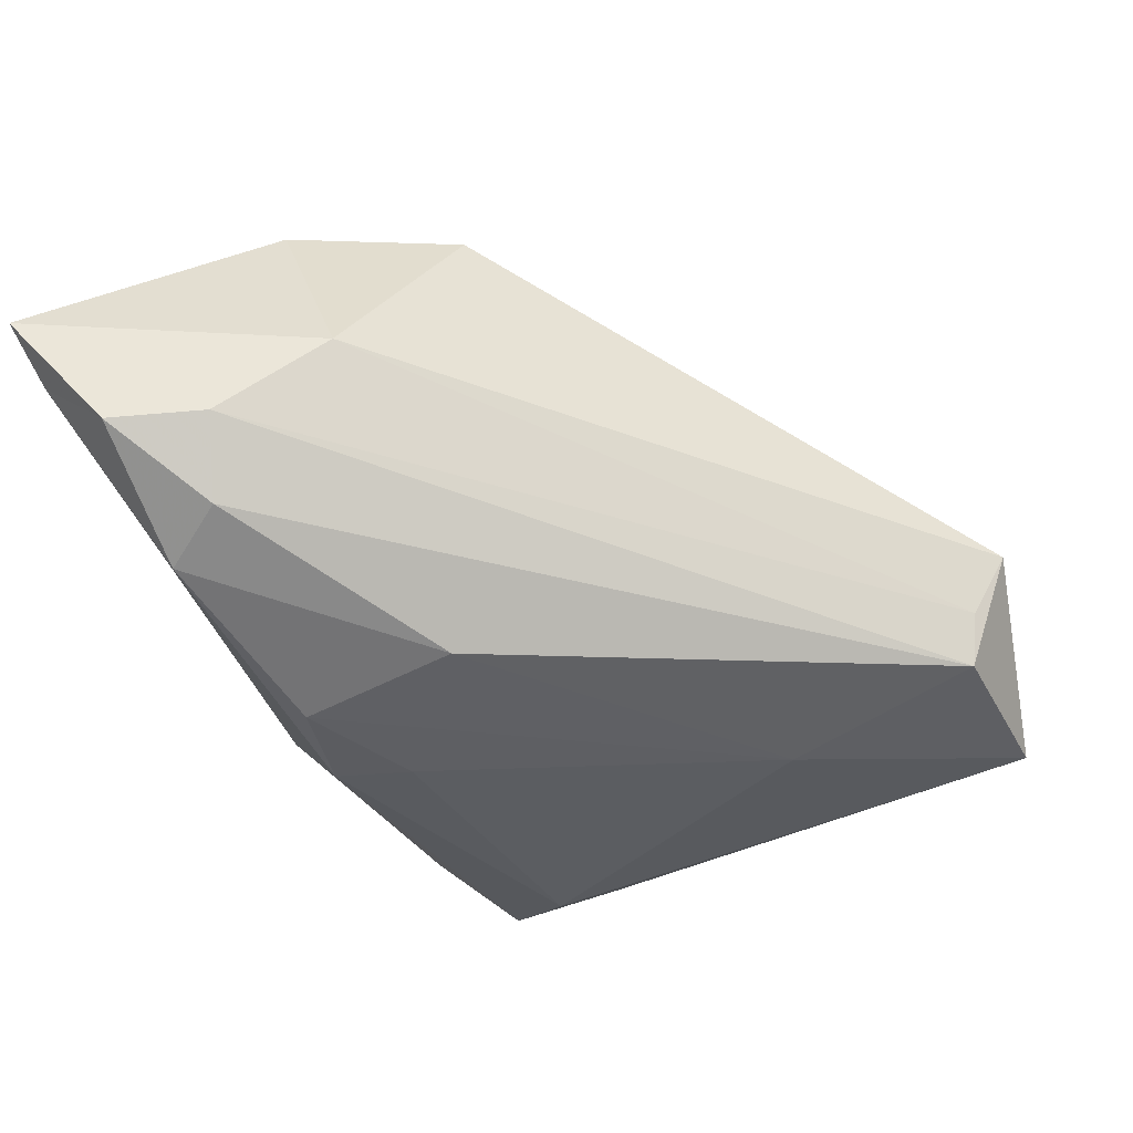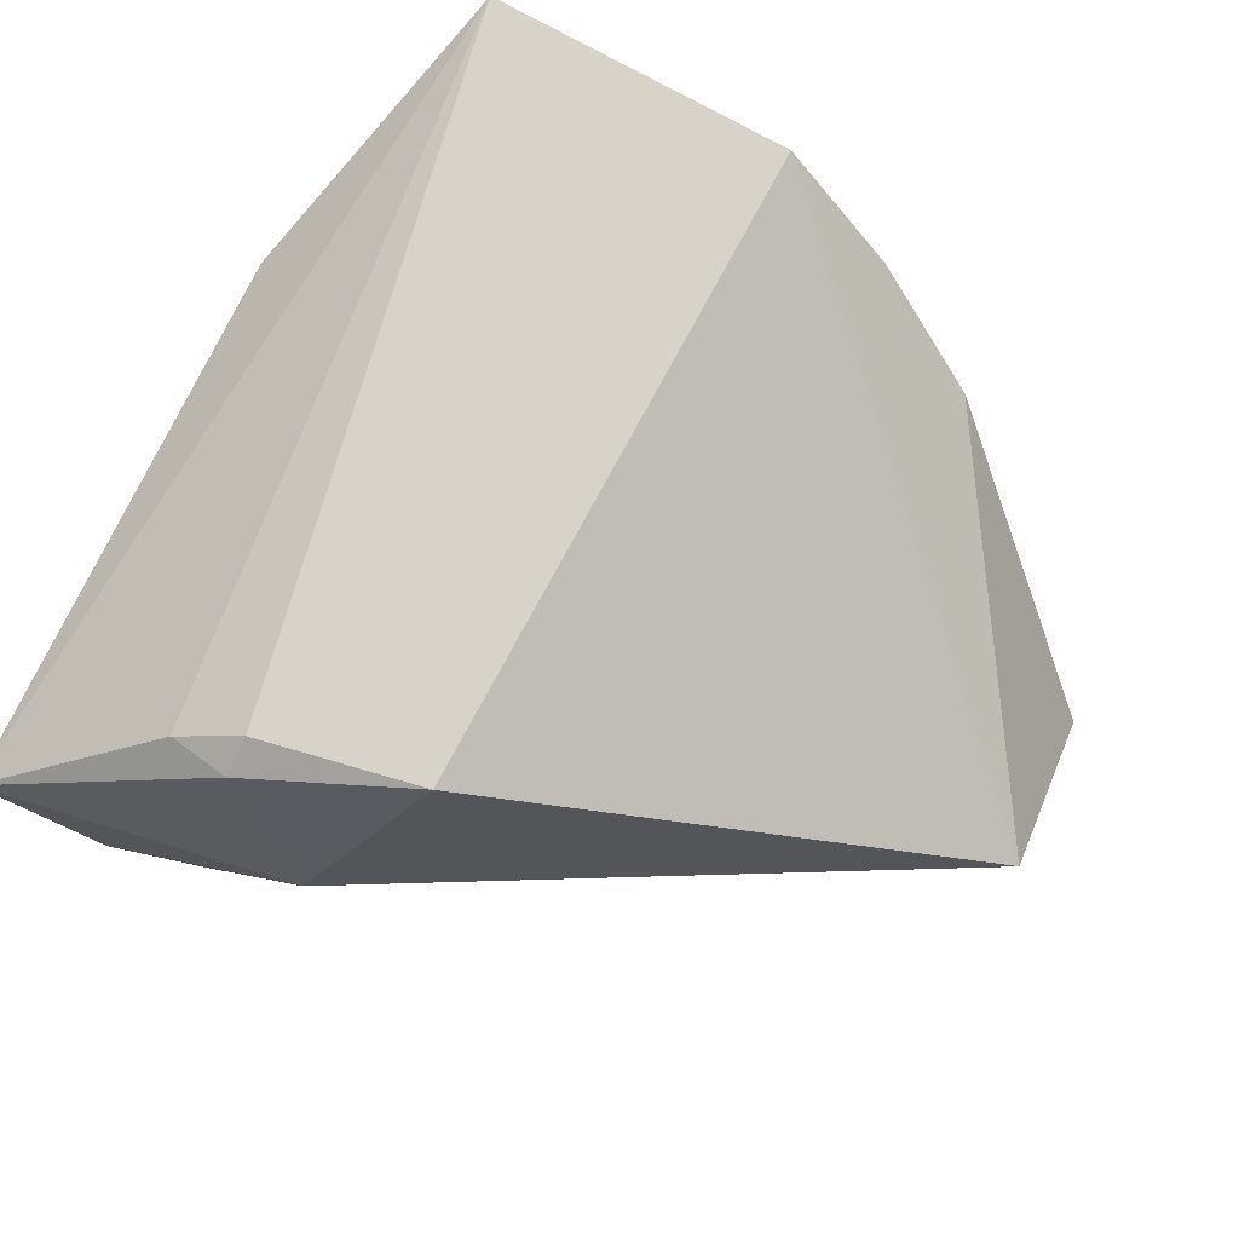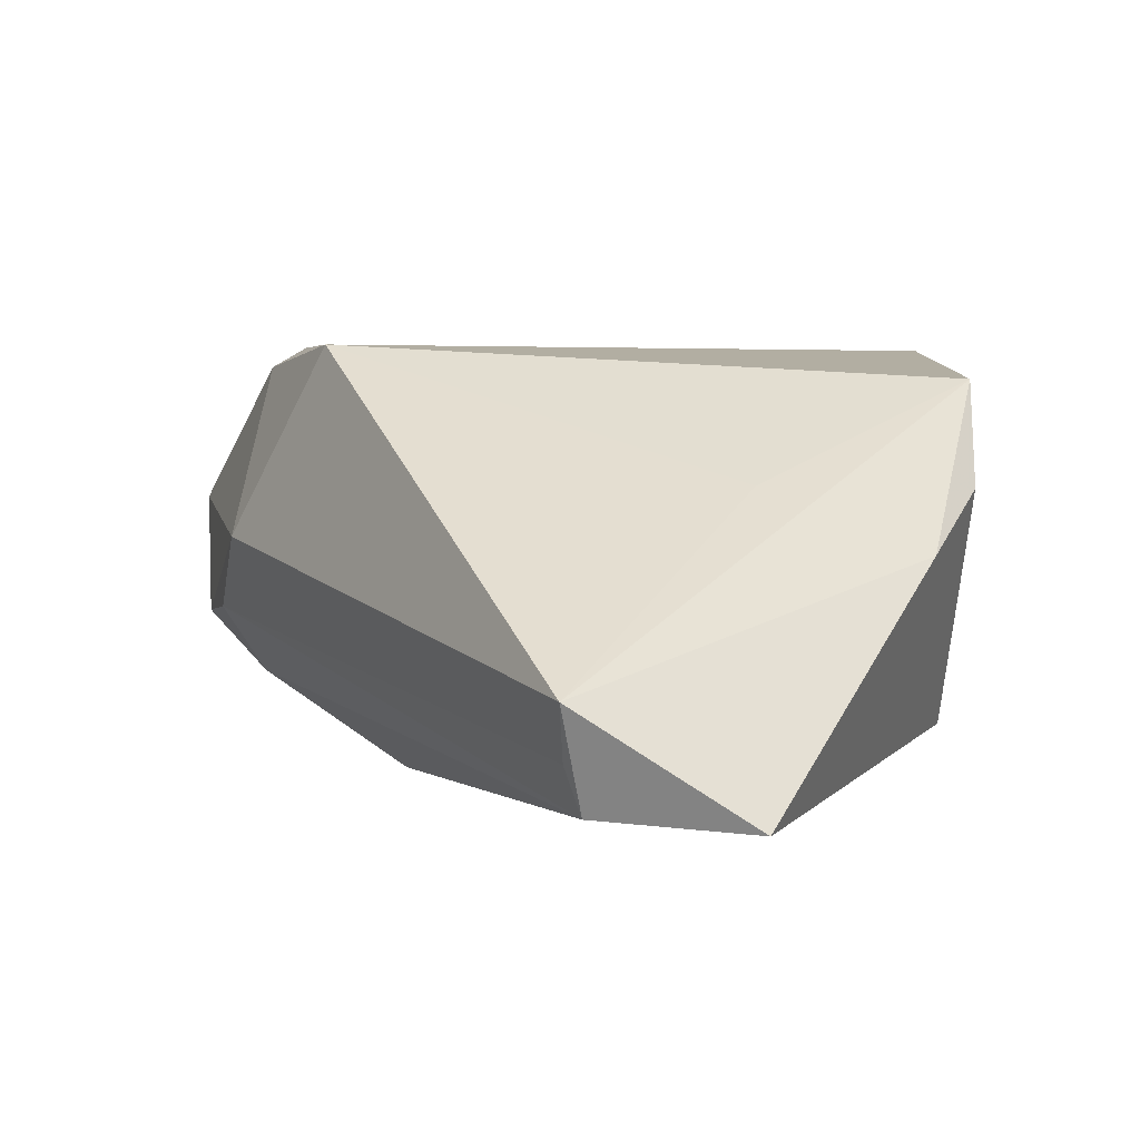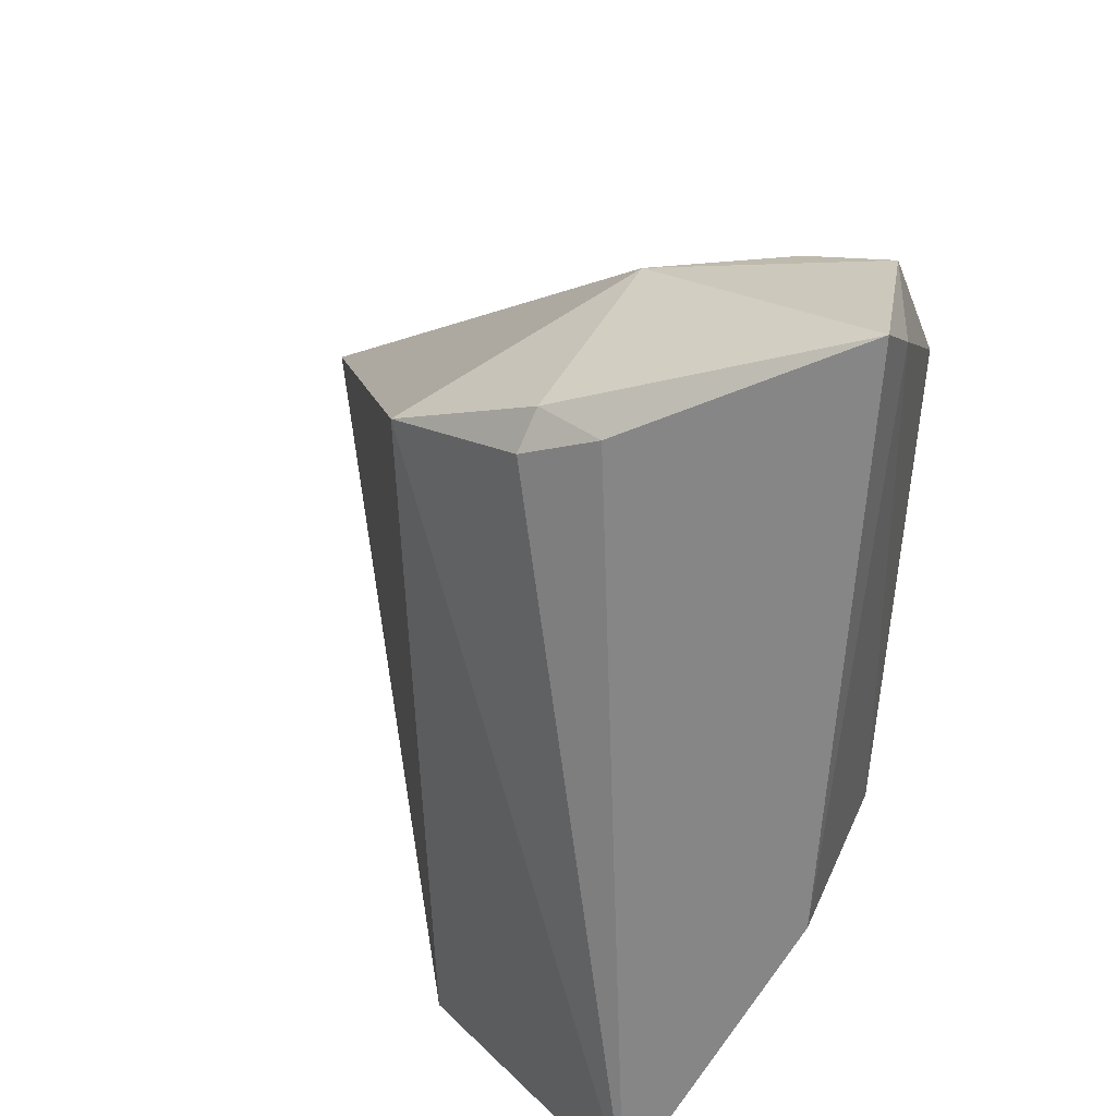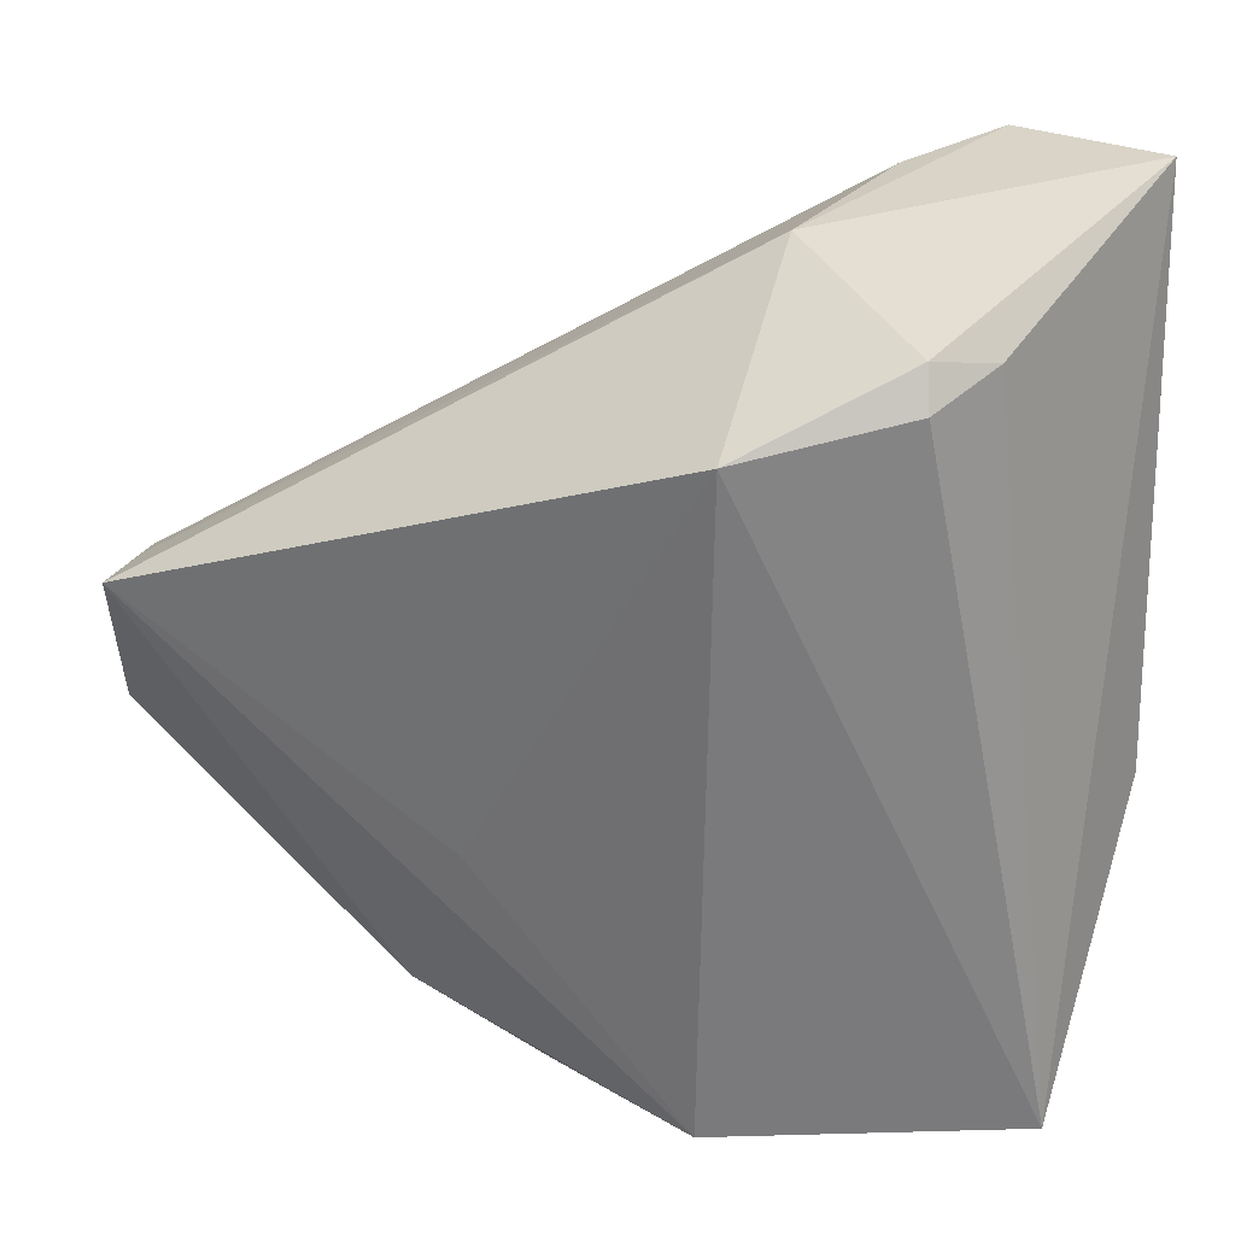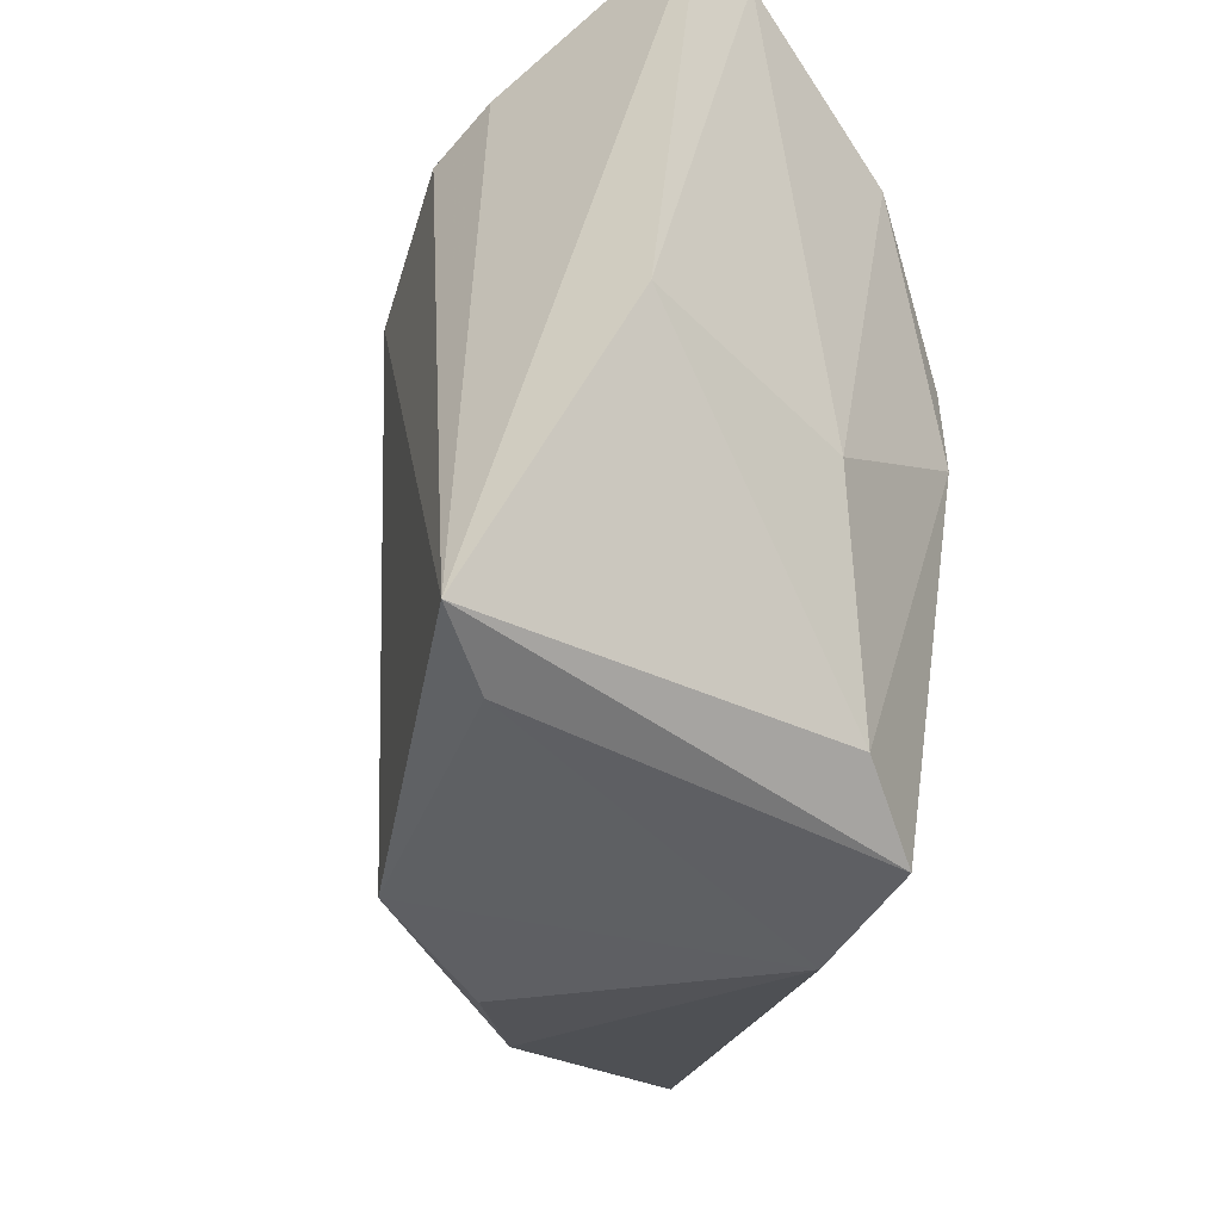
<metadata>
{"format":"obj","ext":"obj","renderer":"f3d","projection":"perspective","resolution":1024,"background":"white","views":[{"elev":-36.9,"azim":-166.4,"up":"+Z"},{"elev":76.6,"azim":-152.5,"up":"+Z"},{"elev":3.9,"azim":-91.6,"up":"+Z"},{"elev":31.2,"azim":48.1,"up":"+Y"},{"elev":28.9,"azim":-7.5,"up":"+Y"},{"elev":-46.6,"azim":72.2,"up":"+Y"}]}
</metadata>
<code>
v 0.02767 0.04763 -0.007022
v 0.02731 -0.01061 -0.008436
v 0.01836 0.04002 -0.01354
v 0.02859 -0.03991 0.025
v -0.05204 0.00599 -0.01479
v -0.03122 -0.002858 -0.024
v -0.05123 0.004171 -0.02006
v 0.006281 0.04269 0.003207
v -0.02902 -0.03255 0.003051
v 0.0206 -0.04082 0.01942
v 0.02071 0.0374 0.02146
v -0.02427 -0.01462 0.01001
v 0.01763 0.04503 -0.005773
v 0.00718 -0.03604 -0.02051
v -0.003542 0.03106 0.025
v -0.005441 -0.03708 -0.01721
v 0.01403 0.03849 0.02274
v 0.01668 0.0047 -0.02362
v 8.096e-05 -0.02829 -0.02361
v -0.01607 -0.03899 0.009442
v -0.0556 0.006389 -0.008534
v 0.01616 -0.03266 -0.0136
v 0.008099 0.005006 -0.02447
v -0.05489 -0.01298 -0.02107
v 0.02432 0.03456 -0.01646
v 0.01592 0.01664 -0.02389
v -0.003894 -0.04061 0.0212
v 0.03877 -0.009271 0.01204
v 0.03877 0.04905 0.006622
v 0.01383 0.03455 0.025
v 0.03565 0.04519 0.0004324
v -0.001073 0.02235 -0.02256
f 24 21 7
f 29 4 28
f 30 15 4
f 9 21 24
f 10 14 4
f 4 14 22
f 22 28 4
f 5 7 21
f 5 13 7
f 19 14 24
f 24 7 6
f 6 19 24
f 11 4 29
f 11 30 4
f 27 9 20
f 21 9 27
f 4 15 27
f 27 10 4
f 8 5 21
f 13 5 8
f 21 15 8
f 15 30 17
f 17 8 15
f 29 8 17
f 17 11 29
f 30 11 17
f 32 6 7
f 26 6 32
f 32 25 26
f 23 6 26
f 19 6 23
f 1 8 29
f 13 8 1
f 26 25 18
f 18 22 14
f 14 19 18
f 18 23 26
f 19 23 18
f 12 15 21
f 21 27 12
f 12 27 15
f 14 10 16
f 10 27 16
f 16 27 20
f 20 9 16
f 24 14 16
f 16 9 24
f 31 1 29
f 25 1 31
f 29 28 31
f 25 32 3
f 3 1 25
f 13 1 3
f 7 13 3
f 3 32 7
f 2 18 25
f 2 31 28
f 25 31 2
f 28 22 2
f 22 18 2

</code>
